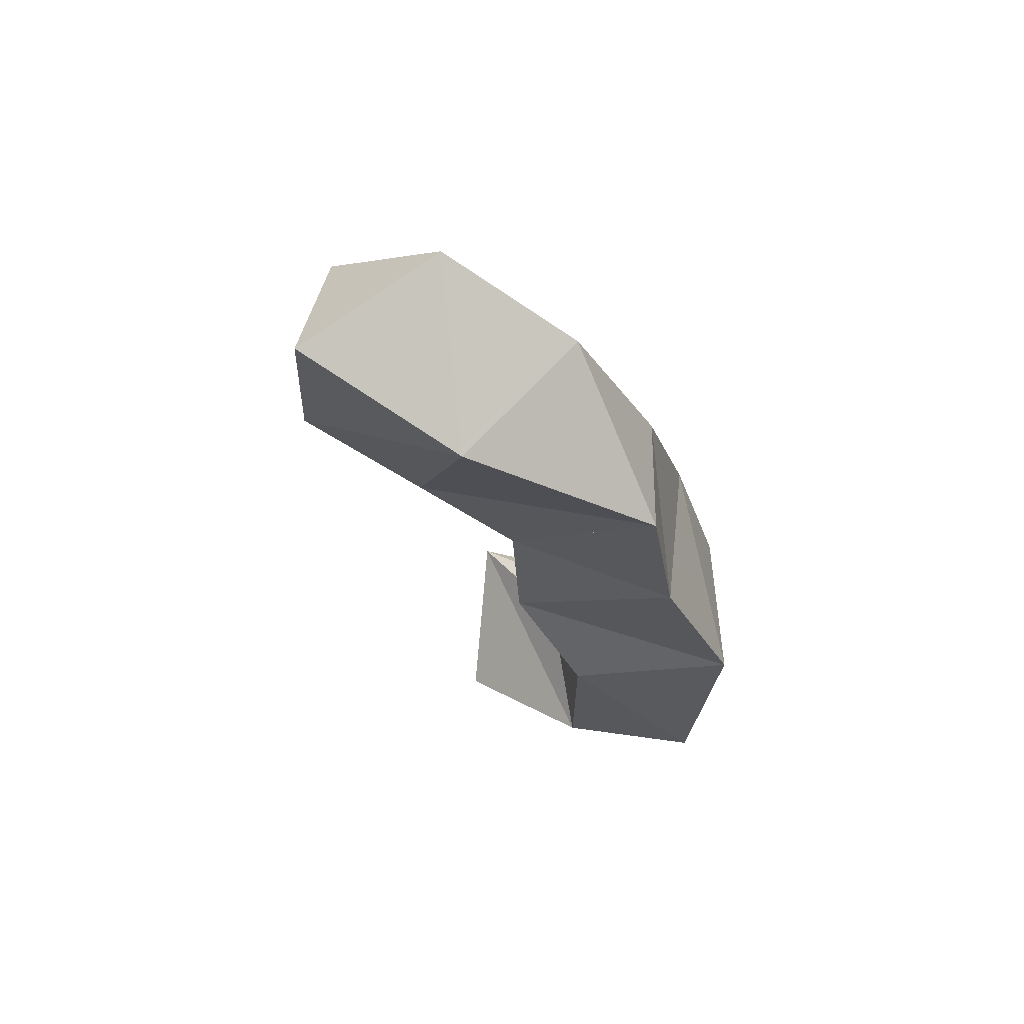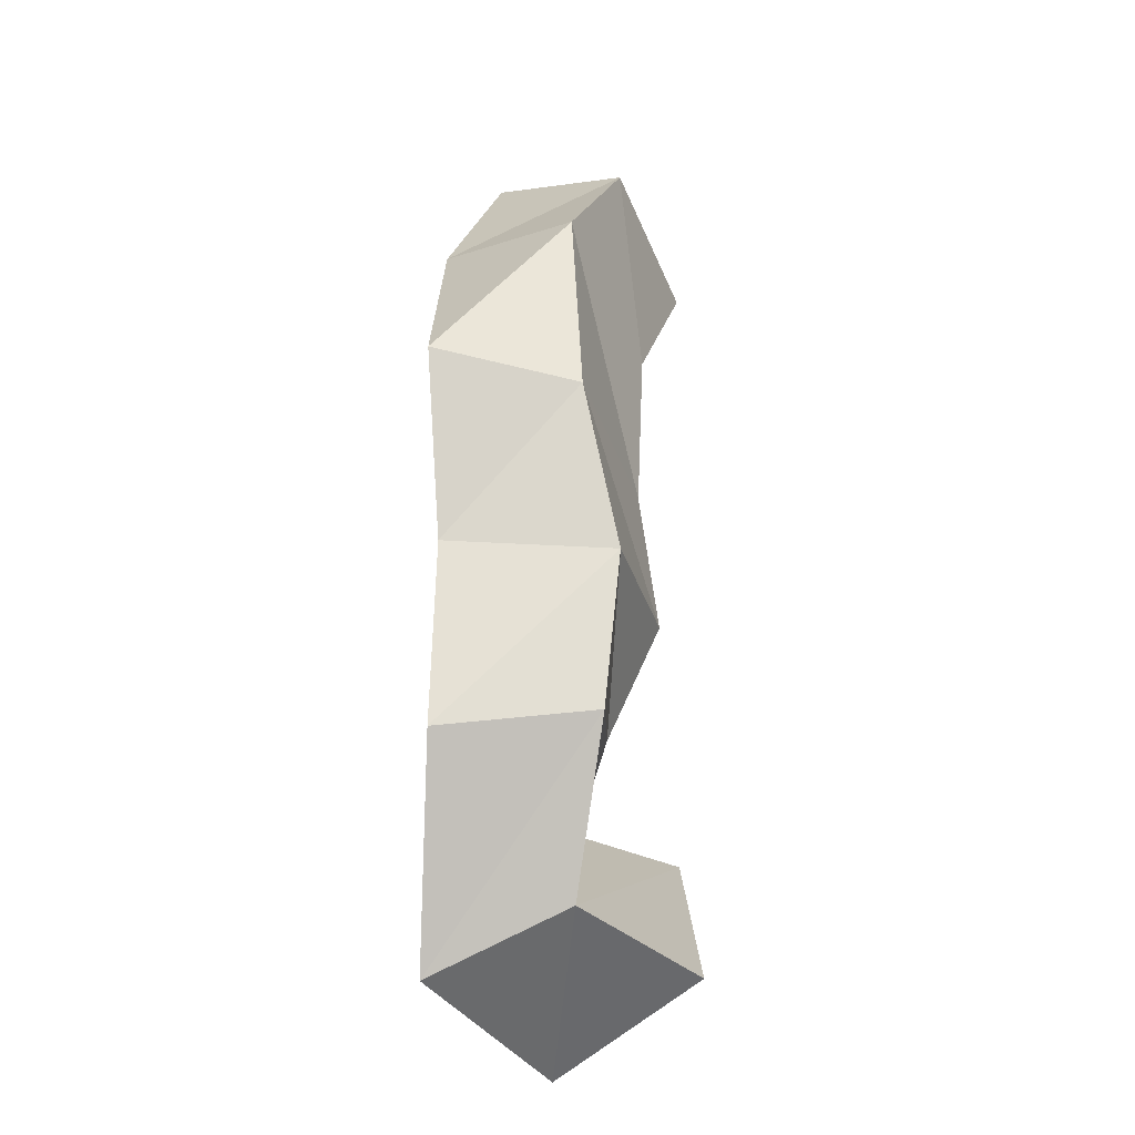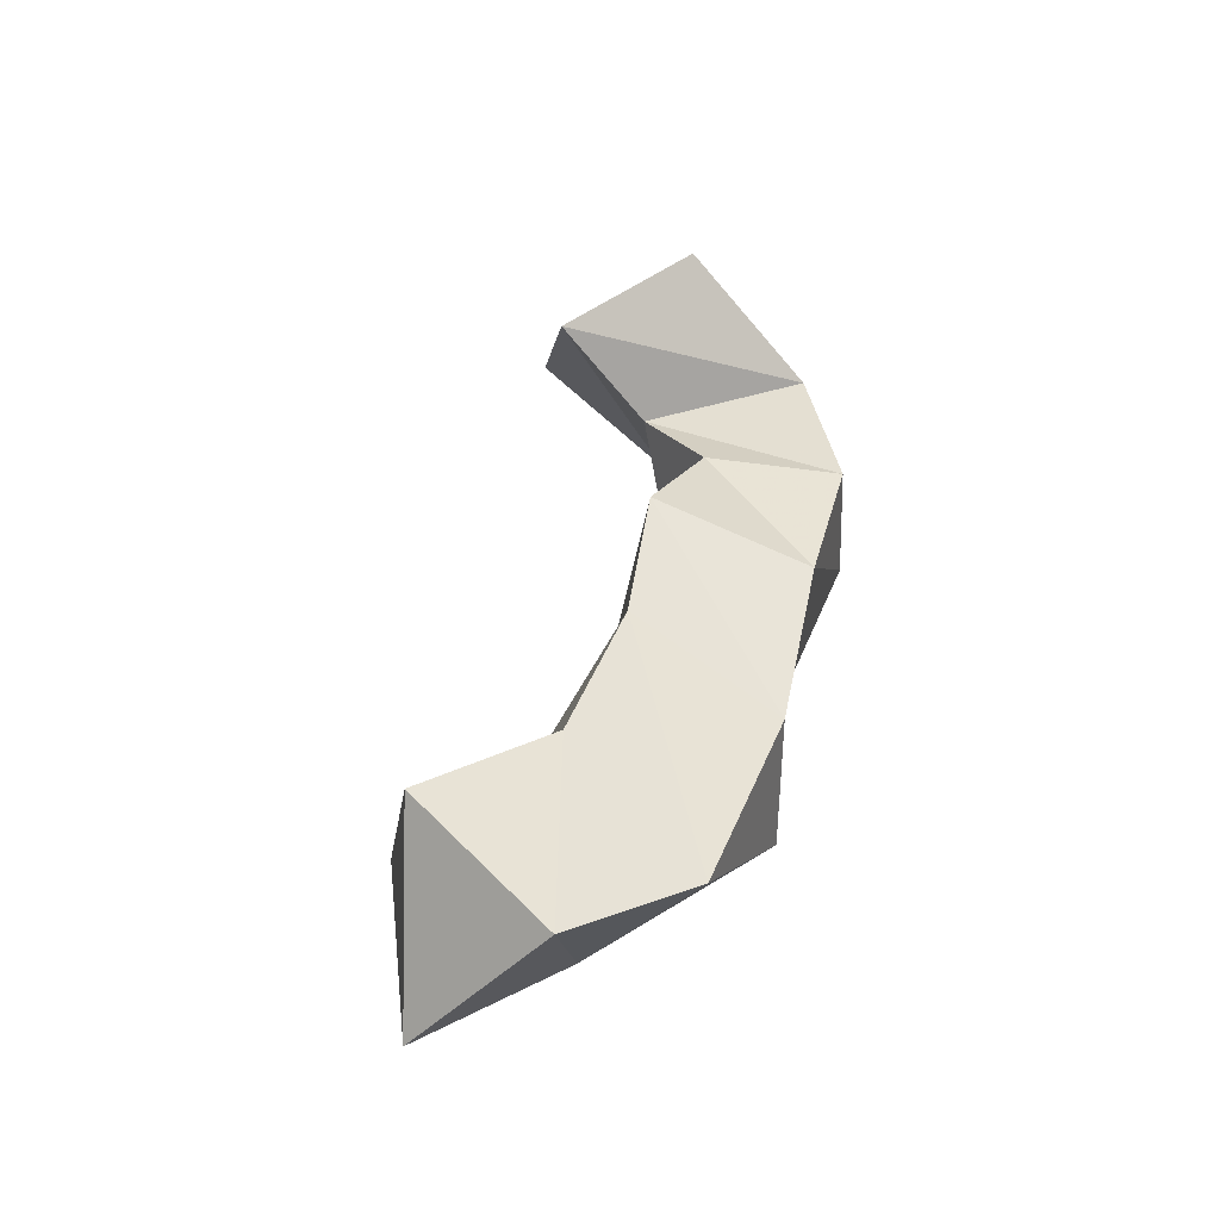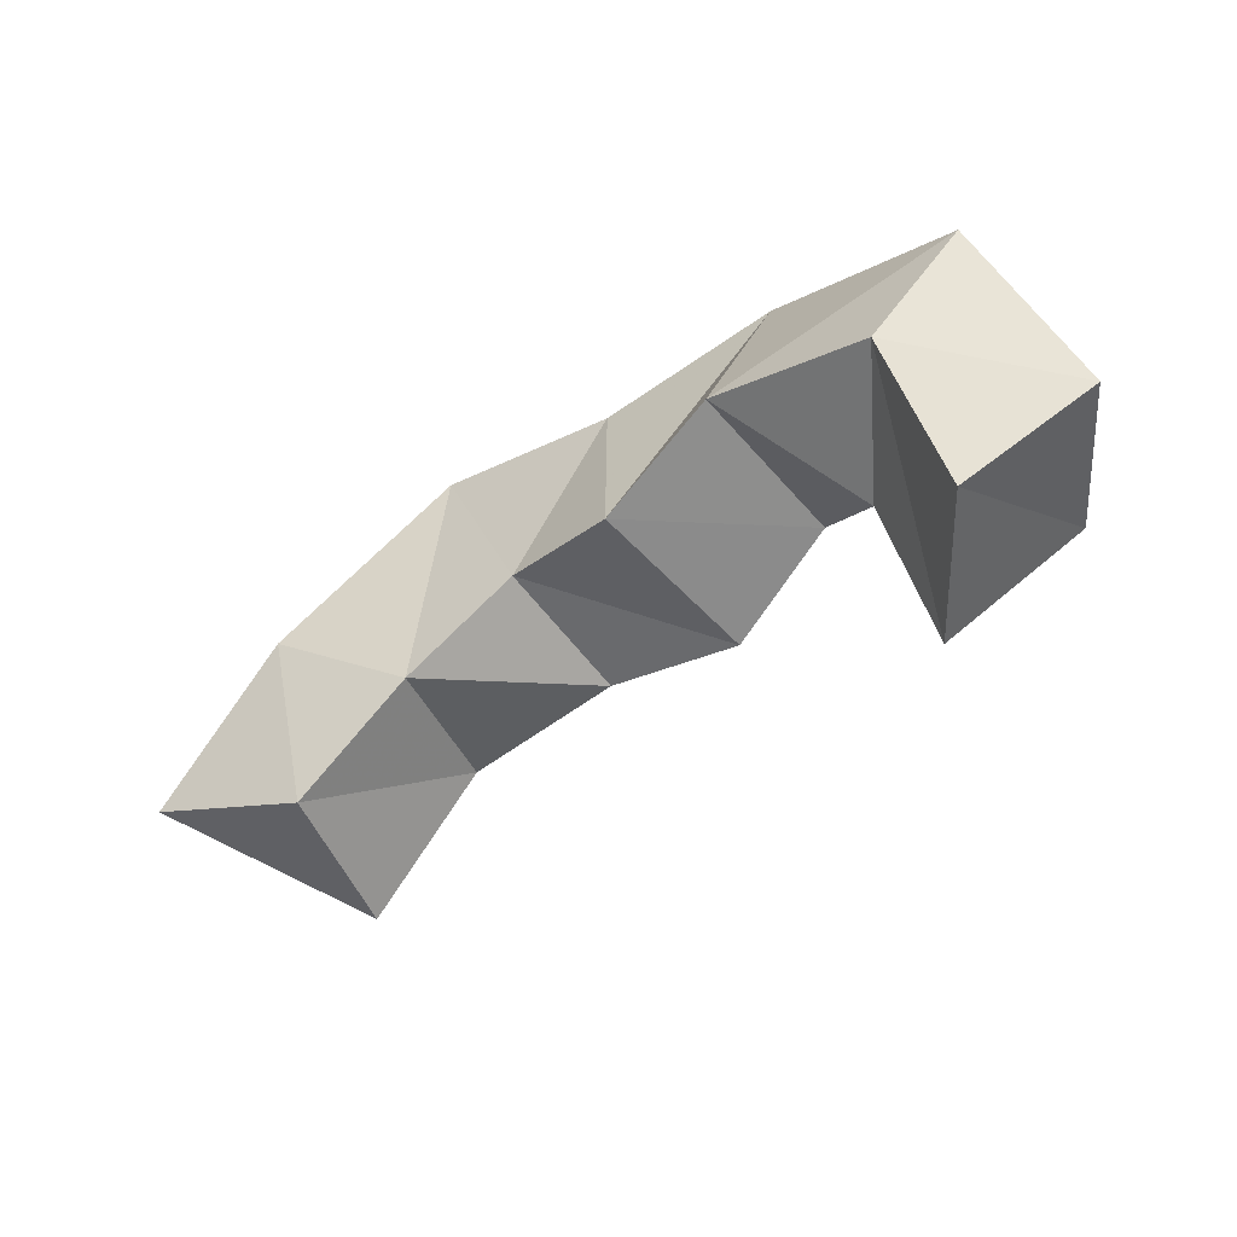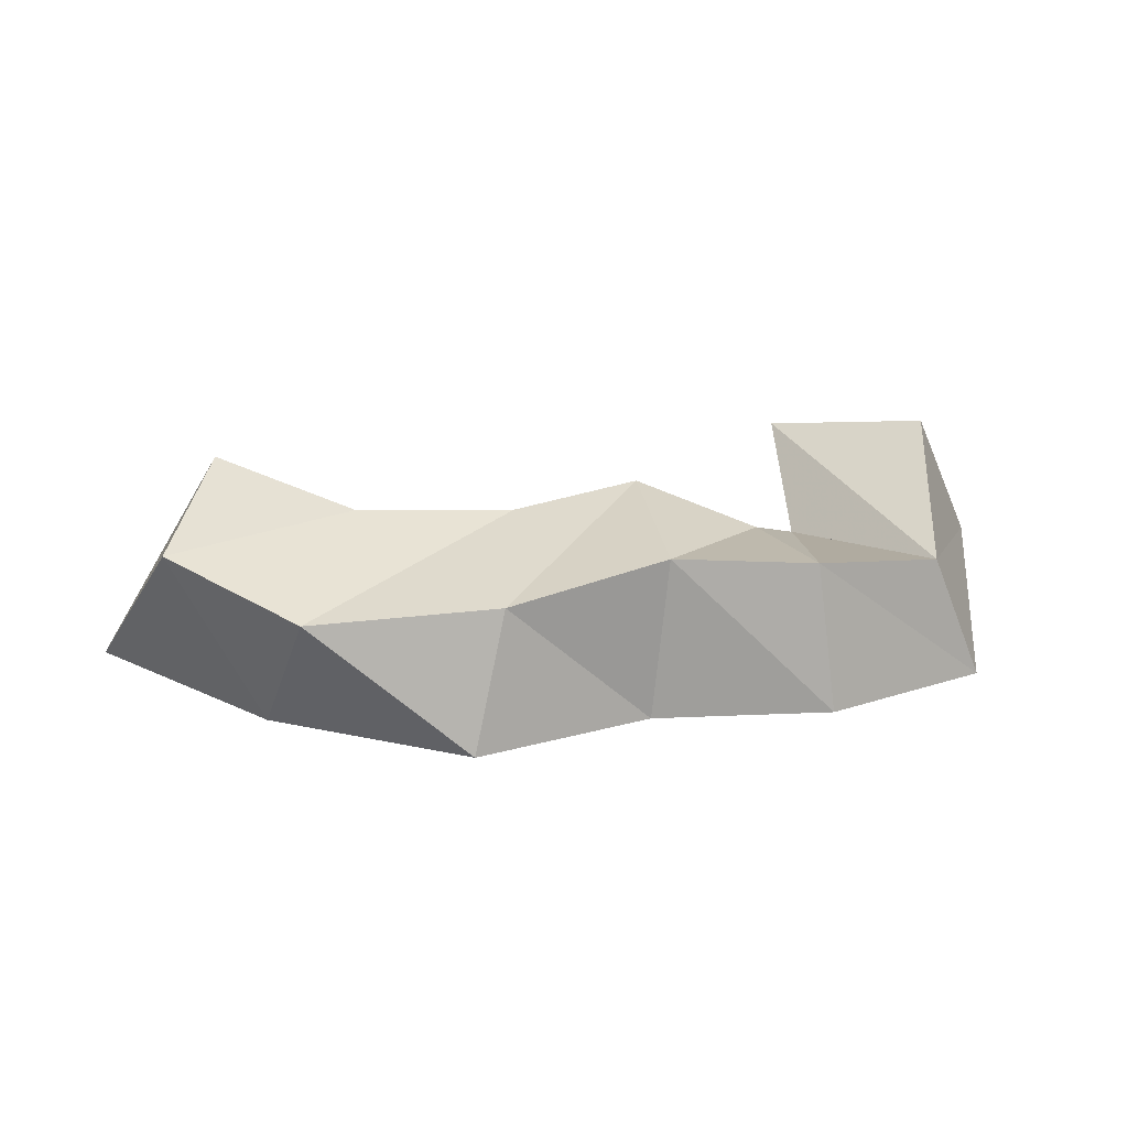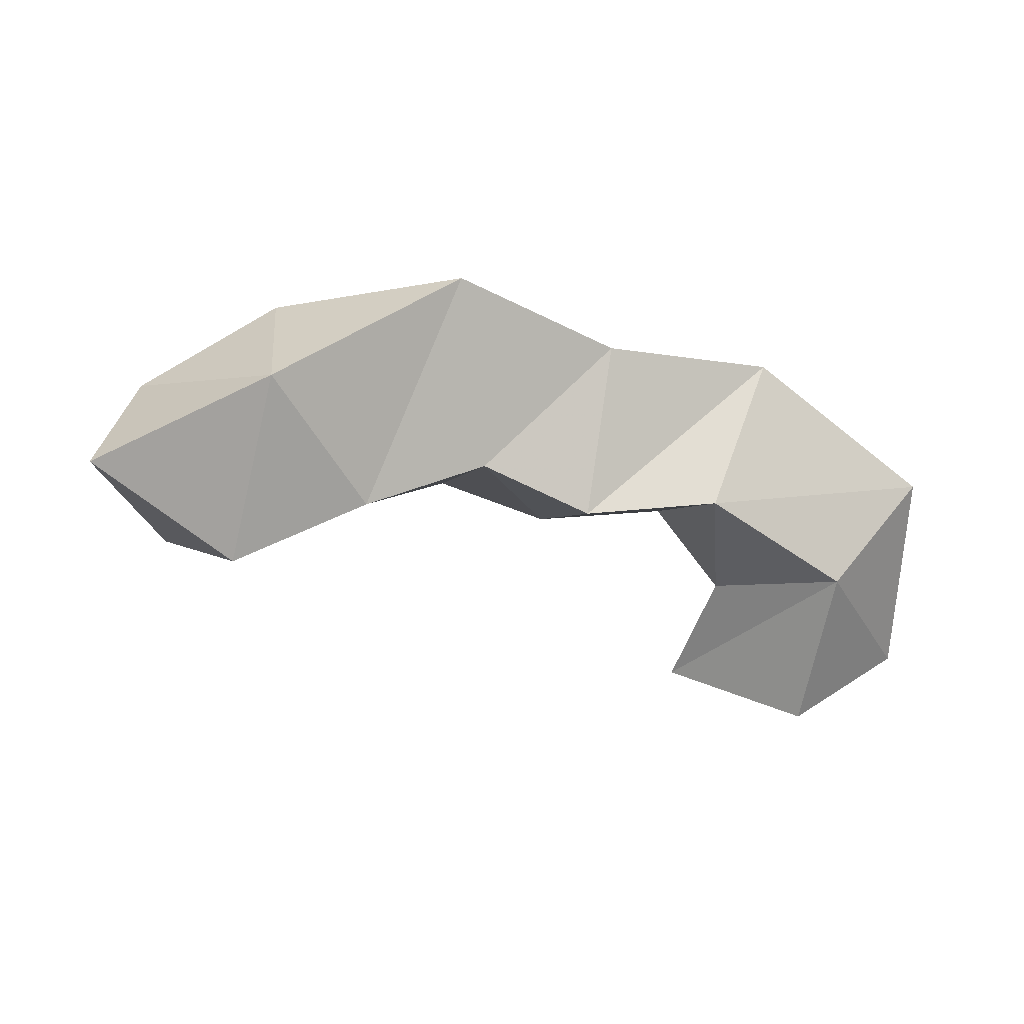
<metadata>
{"format":"obj","ext":"obj","renderer":"f3d","projection":"perspective","resolution":1024,"background":"white","views":[{"elev":-30.5,"azim":-64.5,"up":"+Y"},{"elev":60.0,"azim":90.6,"up":"+Z"},{"elev":46.1,"azim":-67.8,"up":"+Y"},{"elev":-65.2,"azim":34.4,"up":"+Z"},{"elev":14.8,"azim":-6.8,"up":"+Y"},{"elev":-10.3,"azim":-22.6,"up":"+Z"}]}
</metadata>
<code>
v 0.1954 0.1155 0.2852
v 0.2166 0.1529 0.3179
v 0.2399 0.1256 0.2607
v 0.2298 0.172 0.2732
v 0.2437 0.1011 0.3118
v 0.2547 0.1385 0.3433
v 0.2787 0.1186 0.2794
v 0.2711 0.1599 0.2971
v 0.3017 0.1 0.3474
v 0.3108 0.1421 0.3442
v 0.3155 0.1152 0.2934
v 0.3178 0.1585 0.296
v 0.3537 0.1041 0.332
v 0.3582 0.1524 0.336
v 0.3484 0.1112 0.2801
v 0.3557 0.1645 0.2876
v 0.4079 0.1035 0.3312
v 0.4024 0.1484 0.3304
v 0.3873 0.1 0.2843
v 0.3924 0.1496 0.2905
v 0.4627 0.1019 0.2955
v 0.4452 0.1414 0.3042
v 0.4326 0.1025 0.2623
v 0.4096 0.1414 0.2648
v 0.473 0.1355 0.2422
v 0.4506 0.1764 0.2642
v 0.4337 0.1305 0.221
v 0.4081 0.1715 0.2383
f 1 2 4
f 3 1 4
f 2 6 8
f 4 2 8
f 6 5 7
f 8 6 7
f 5 1 3
f 7 5 3
f 8 7 3
f 4 8 3
f 2 1 5
f 6 2 5
f 5 6 8
f 7 5 8
f 6 10 12
f 8 6 12
f 10 9 11
f 12 10 11
f 9 5 7
f 11 9 7
f 12 11 7
f 8 12 7
f 6 5 9
f 10 6 9
f 9 10 12
f 11 9 12
f 10 14 16
f 12 10 16
f 14 13 15
f 16 14 15
f 13 9 11
f 15 13 11
f 16 15 11
f 12 16 11
f 10 9 13
f 14 10 13
f 13 14 16
f 15 13 16
f 14 18 20
f 16 14 20
f 18 17 19
f 20 18 19
f 17 13 15
f 19 17 15
f 20 19 15
f 16 20 15
f 14 13 17
f 18 14 17
f 17 18 20
f 19 17 20
f 18 22 24
f 20 18 24
f 22 21 23
f 24 22 23
f 21 17 19
f 23 21 19
f 24 23 19
f 20 24 19
f 18 17 21
f 22 18 21
f 21 22 24
f 23 21 24
f 22 26 28
f 24 22 28
f 26 25 27
f 28 26 27
f 25 21 23
f 27 25 23
f 28 27 23
f 24 28 23
f 22 21 25
f 26 22 25

</code>
